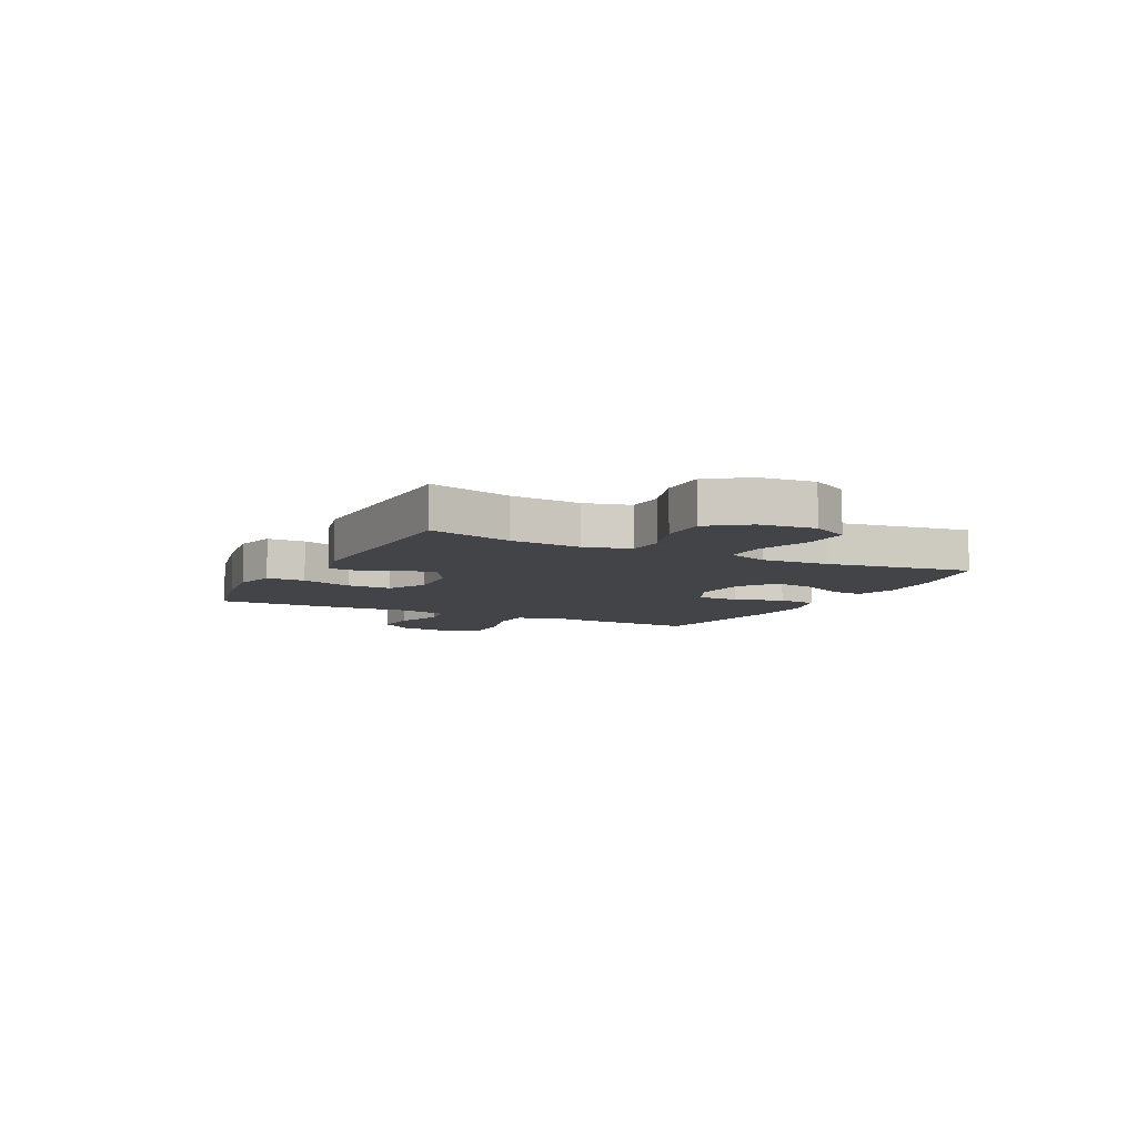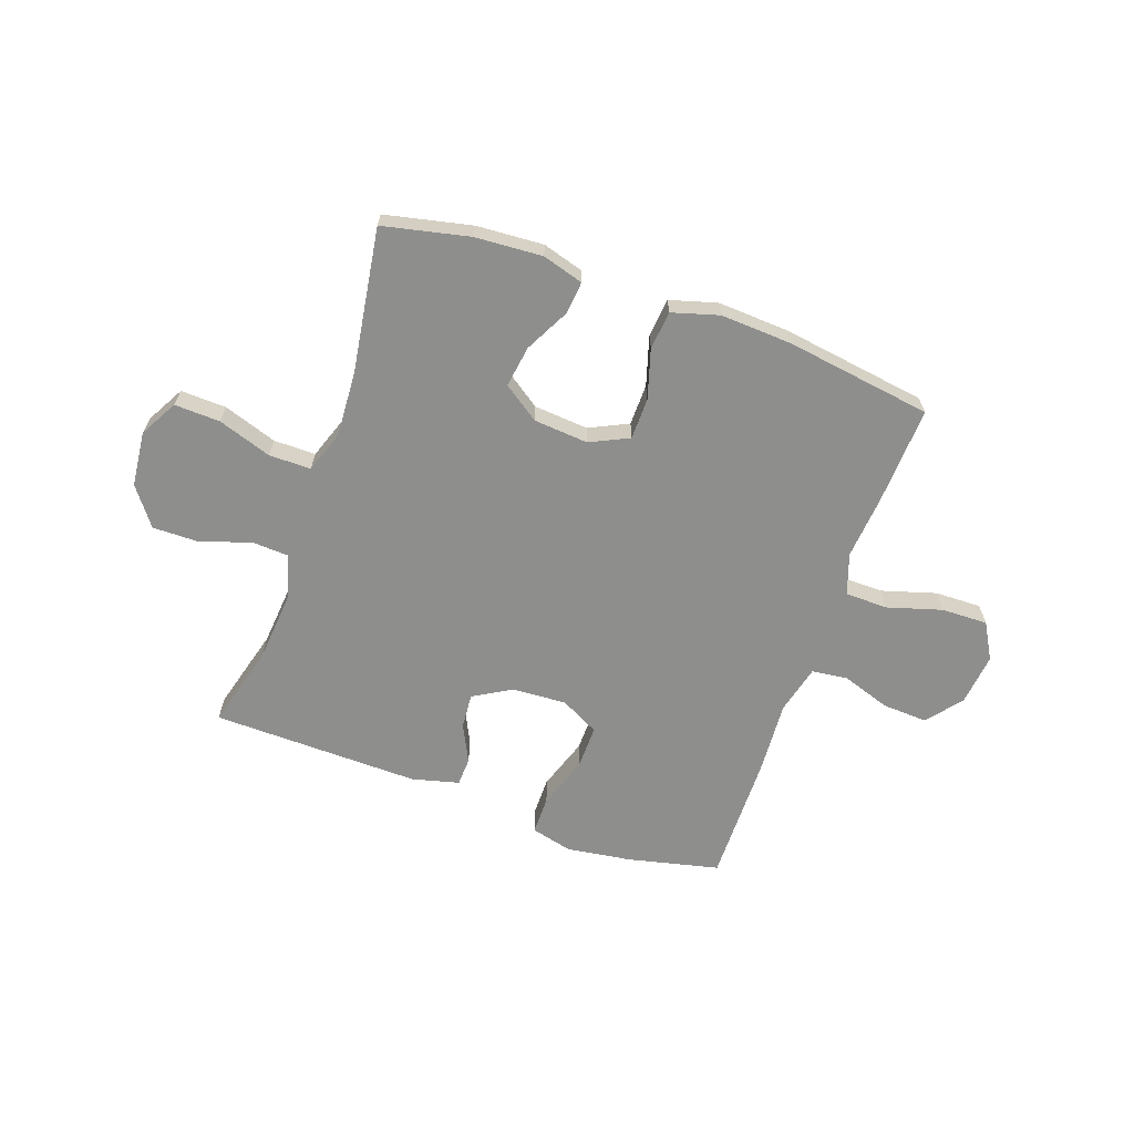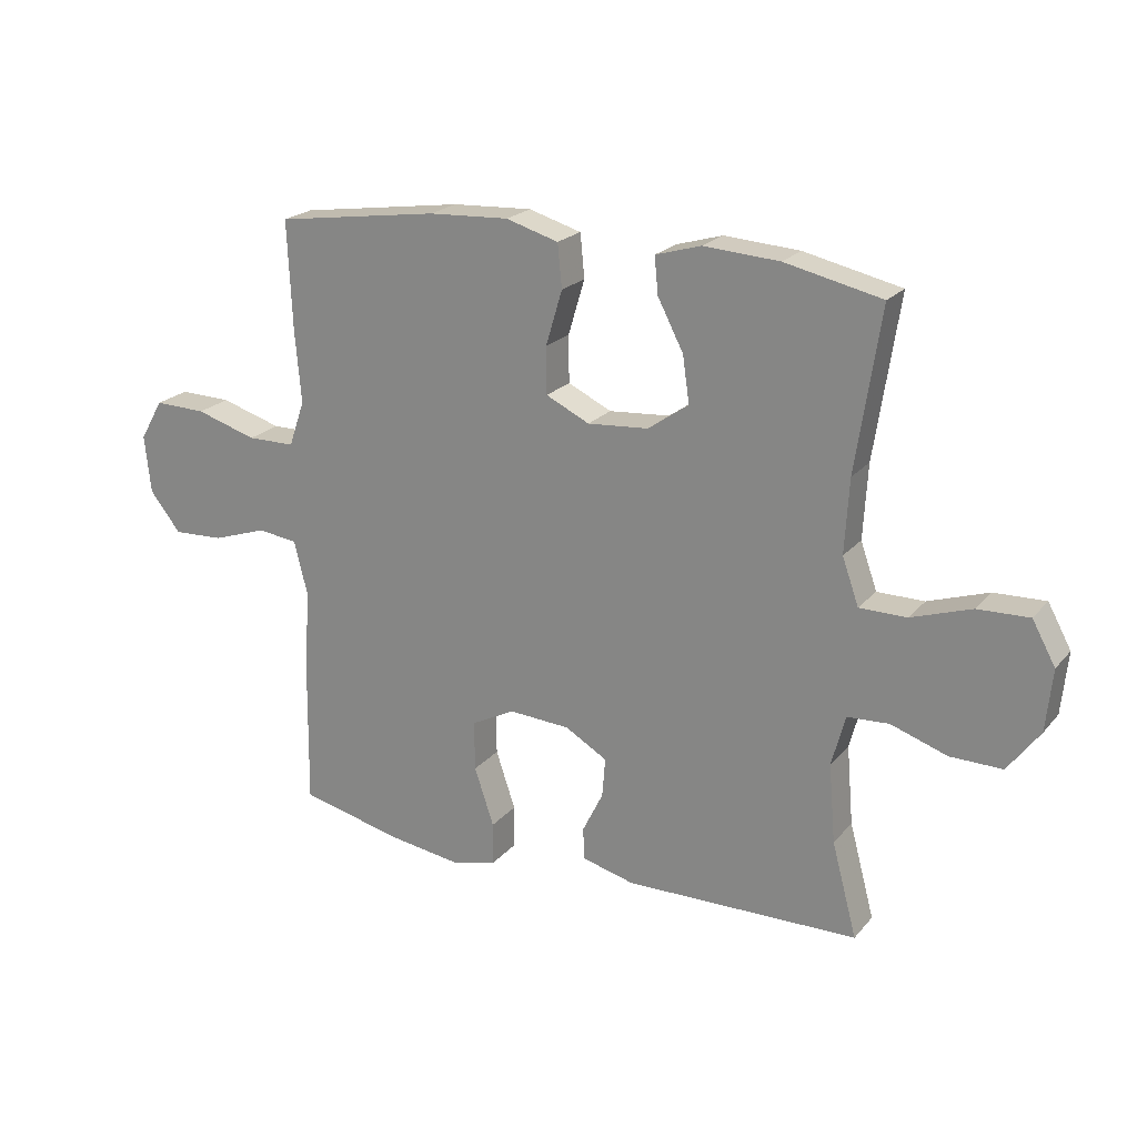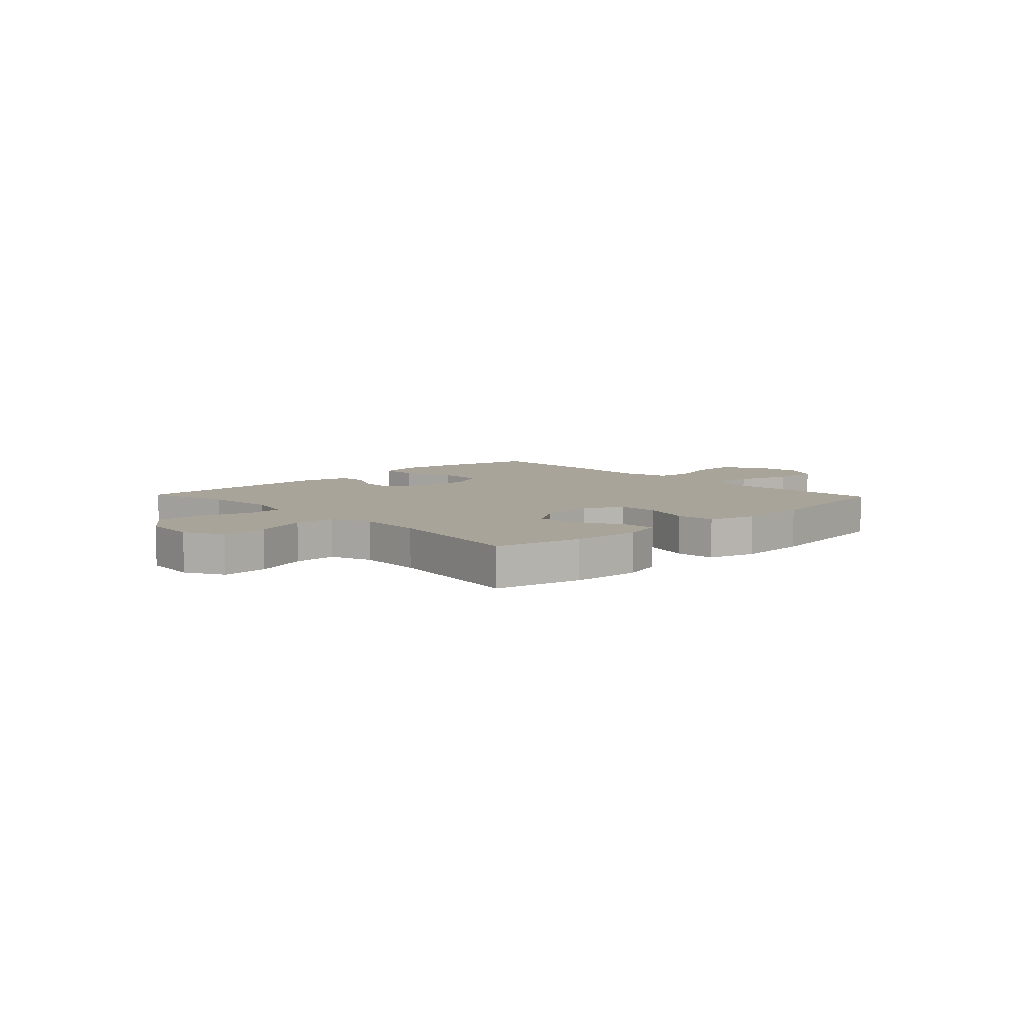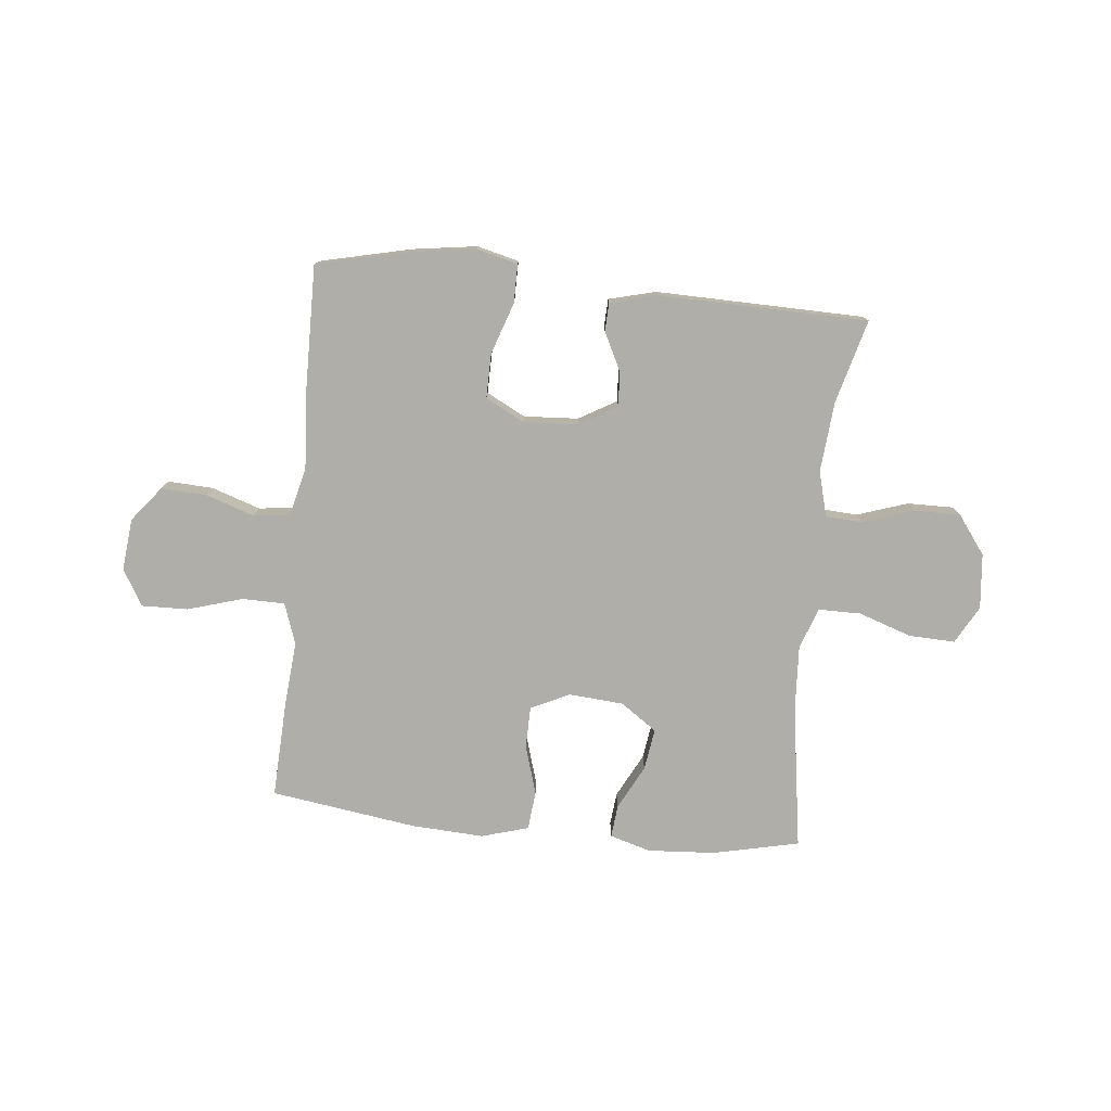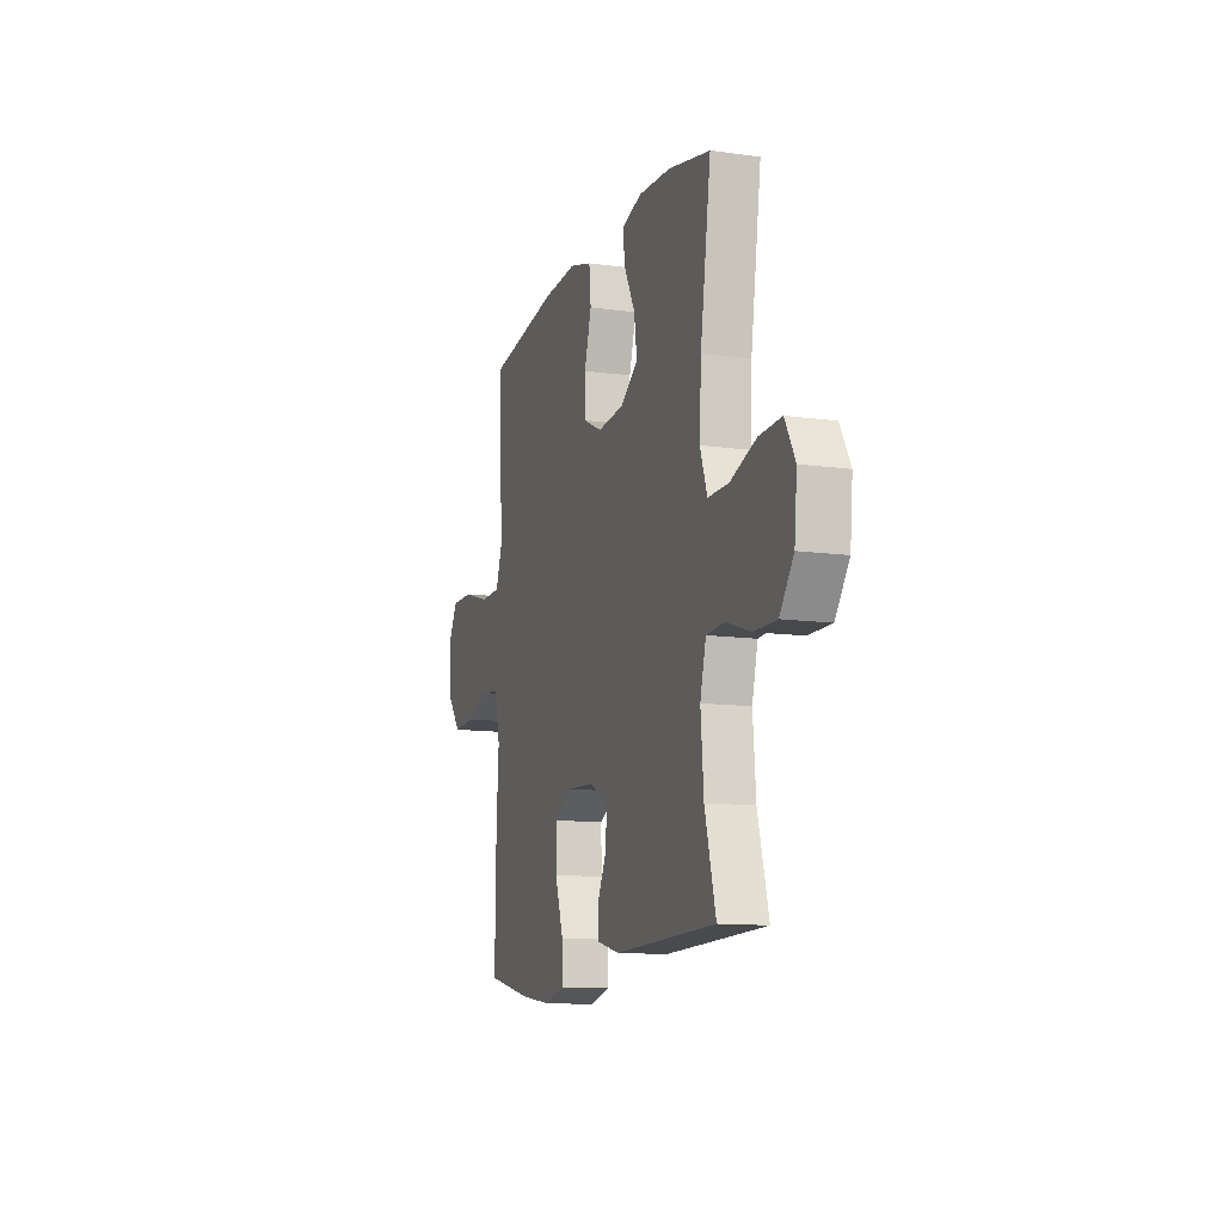
<metadata>
{"format":"obj","ext":"obj","renderer":"f3d","projection":"perspective","resolution":1024,"background":"white","views":[{"elev":-7.7,"azim":-116.9,"up":"+Y"},{"elev":-64.9,"azim":-19.5,"up":"+Y"},{"elev":21.5,"azim":-151.3,"up":"+Z"},{"elev":7.2,"azim":-43.6,"up":"+Y"},{"elev":-77.5,"azim":174.2,"up":"+Y"},{"elev":-12.0,"azim":-108.2,"up":"+Z"}]}
</metadata>
<code>
v -0.5 0.07 -0.5
v -0.459 0.07 -0.347
v -0.448 0.07 -0.219
v -0.47 0.07 -0.136
v -0.538 0.07 -0.132
v -0.63 0.07 -0.163
v -0.715 0.07 -0.164
v -0.767 0.07 -0.094
v -0.777 0.07 0.007
v -0.739 0.07 0.076
v -0.655 0.07 0.073
v -0.557 0.07 0.04
v -0.48 0.07 0.04
v -0.453 0.07 0.116
v -0.46 0.07 0.237
v -0.5 0.07 0.5
v -0.342 0.07 0.535
v -0.219 0.07 0.543
v -0.144 0.07 0.521
v -0.15 0.07 0.461
v -0.192 0.07 0.38
v -0.203 0.07 0.304
v -0.137 0.07 0.258
v -0.037 0.07 0.25
v 0.034 0.07 0.284
v 0.035 0.07 0.36
v 0.008 0.07 0.45
v 0.015 0.07 0.521
v 0.101 0.07 0.546
v 0.232 0.07 0.539
v 0.5 0.07 0.5
v 0.492 0.07 0.32
v 0.482 0.07 0.204
v 0.508 0.07 0.129
v 0.586 0.07 0.128
v 0.686 0.07 0.158
v 0.771 0.07 0.16
v 0.809 0.07 0.094
v 0.799 0.07 -0.001
v 0.748 0.07 -0.065
v 0.665 0.07 -0.061
v 0.576 0.07 -0.031
v 0.51 0.07 -0.039
v 0.488 0.07 -0.128
v 0.497 0.07 -0.263
v 0.5 0.07 -0.5
v 0.332 0.07 -0.539
v 0.214 0.07 -0.556
v 0.138 0.07 -0.537
v 0.138 0.07 -0.467
v 0.17 0.07 -0.372
v 0.171 0.07 -0.291
v 0.1 0.07 -0.254
v 0 0.07 -0.26
v -0.069 0.07 -0.3
v -0.064 0.07 -0.364
v -0.03 0.07 -0.433
v -0.032 0.07 -0.485
v -0.118 0.07 -0.507
v -0.5 0 -0.5
v -0.459 0 -0.347
v -0.448 0 -0.219
v -0.47 0 -0.136
v -0.538 0 -0.132
v -0.63 0 -0.163
v -0.715 0 -0.164
v -0.767 0 -0.094
v -0.777 0 0.007
v -0.739 0 0.076
v -0.655 0 0.073
v -0.557 0 0.04
v -0.48 0 0.04
v -0.453 0 0.116
v -0.46 0 0.237
v -0.5 0 0.5
v -0.342 0 0.535
v -0.219 0 0.543
v -0.144 0 0.521
v -0.15 0 0.461
v -0.192 0 0.38
v -0.203 0 0.304
v -0.137 0 0.258
v -0.037 0 0.25
v 0.034 0 0.284
v 0.035 0 0.36
v 0.008 0 0.45
v 0.015 0 0.521
v 0.101 0 0.546
v 0.232 0 0.539
v 0.5 0 0.5
v 0.492 0 0.32
v 0.482 0 0.204
v 0.508 0 0.129
v 0.586 0 0.128
v 0.686 0 0.158
v 0.771 0 0.16
v 0.809 0 0.094
v 0.799 0 -0.001
v 0.748 0 -0.065
v 0.665 0 -0.061
v 0.576 0 -0.031
v 0.51 0 -0.039
v 0.488 0 -0.128
v 0.497 0 -0.263
v 0.5 0 -0.5
v 0.332 0 -0.539
v 0.214 0 -0.556
v 0.138 0 -0.537
v 0.138 0 -0.467
v 0.17 0 -0.372
v 0.171 0 -0.291
v 0.1 0 -0.254
v 0 0 -0.26
v -0.069 0 -0.3
v -0.064 0 -0.364
v -0.03 0 -0.433
v -0.032 0 -0.485
v -0.118 0 -0.507
f 59 1 2
f 58 59 2
f 57 58 2
f 56 57 2
f 55 56 2 3
f 54 55 3 4
f 53 54 4
f 49 50 51
f 48 49 51
f 47 48 51
f 46 47 51
f 45 46 51
f 44 45 51
f 43 44 51 52
f 40 41 42
f 39 40 42
f 38 39 42
f 37 38 42
f 36 37 42
f 35 36 42
f 34 35 42 43
f 43 52 53
f 34 43 53
f 33 34 53
f 31 32 33
f 30 31 33
f 29 30 33
f 28 29 33
f 27 28 33
f 26 27 33
f 19 20 21
f 18 19 21
f 17 18 21
f 16 17 21
f 15 16 21
f 14 15 21 22
f 13 14 22 23
f 10 11 12
f 9 10 12
f 8 9 12
f 7 8 12
f 6 7 12
f 5 6 12
f 4 5 12 13
f 13 23 24
f 4 13 24
f 53 4 24
f 25 26 33 53
f 24 25 53
f 61 60 118
f 61 118 117
f 61 117 116
f 61 116 115
f 62 61 115 114
f 63 62 114 113
f 63 113 112
f 110 109 108
f 110 108 107
f 110 107 106
f 110 106 105
f 110 105 104
f 110 104 103
f 111 110 103 102
f 101 100 99
f 101 99 98
f 101 98 97
f 101 97 96
f 101 96 95
f 101 95 94
f 102 101 94 93
f 112 111 102
f 112 102 93
f 112 93 92
f 92 91 90
f 92 90 89
f 92 89 88
f 92 88 87
f 92 87 86
f 92 86 85
f 80 79 78
f 80 78 77
f 80 77 76
f 80 76 75
f 80 75 74
f 81 80 74 73
f 82 81 73 72
f 71 70 69
f 71 69 68
f 71 68 67
f 71 67 66
f 71 66 65
f 71 65 64
f 72 71 64 63
f 83 82 72
f 83 72 63
f 83 63 112
f 112 92 85 84
f 112 84 83
f 1 60 61 2
f 2 61 62 3
f 3 62 63 4
f 4 63 64 5
f 5 64 65 6
f 6 65 66 7
f 7 66 67 8
f 8 67 68 9
f 9 68 69 10
f 10 69 70 11
f 11 70 71 12
f 12 71 72 13
f 13 72 73 14
f 14 73 74 15
f 15 74 75 16
f 16 75 76 17
f 17 76 77 18
f 18 77 78 19
f 19 78 79 20
f 20 79 80 21
f 21 80 81 22
f 22 81 82 23
f 23 82 83 24
f 24 83 84 25
f 25 84 85 26
f 26 85 86 27
f 27 86 87 28
f 28 87 88 29
f 29 88 89 30
f 30 89 90 31
f 31 90 91 32
f 32 91 92 33
f 33 92 93 34
f 34 93 94 35
f 35 94 95 36
f 36 95 96 37
f 37 96 97 38
f 38 97 98 39
f 39 98 99 40
f 40 99 100 41
f 41 100 101 42
f 42 101 102 43
f 43 102 103 44
f 44 103 104 45
f 45 104 105 46
f 46 105 106 47
f 47 106 107 48
f 48 107 108 49
f 49 108 109 50
f 50 109 110 51
f 51 110 111 52
f 52 111 112 53
f 53 112 113 54
f 54 113 114 55
f 55 114 115 56
f 56 115 116 57
f 57 116 117 58
f 58 117 118 59
f 59 118 60 1

</code>
